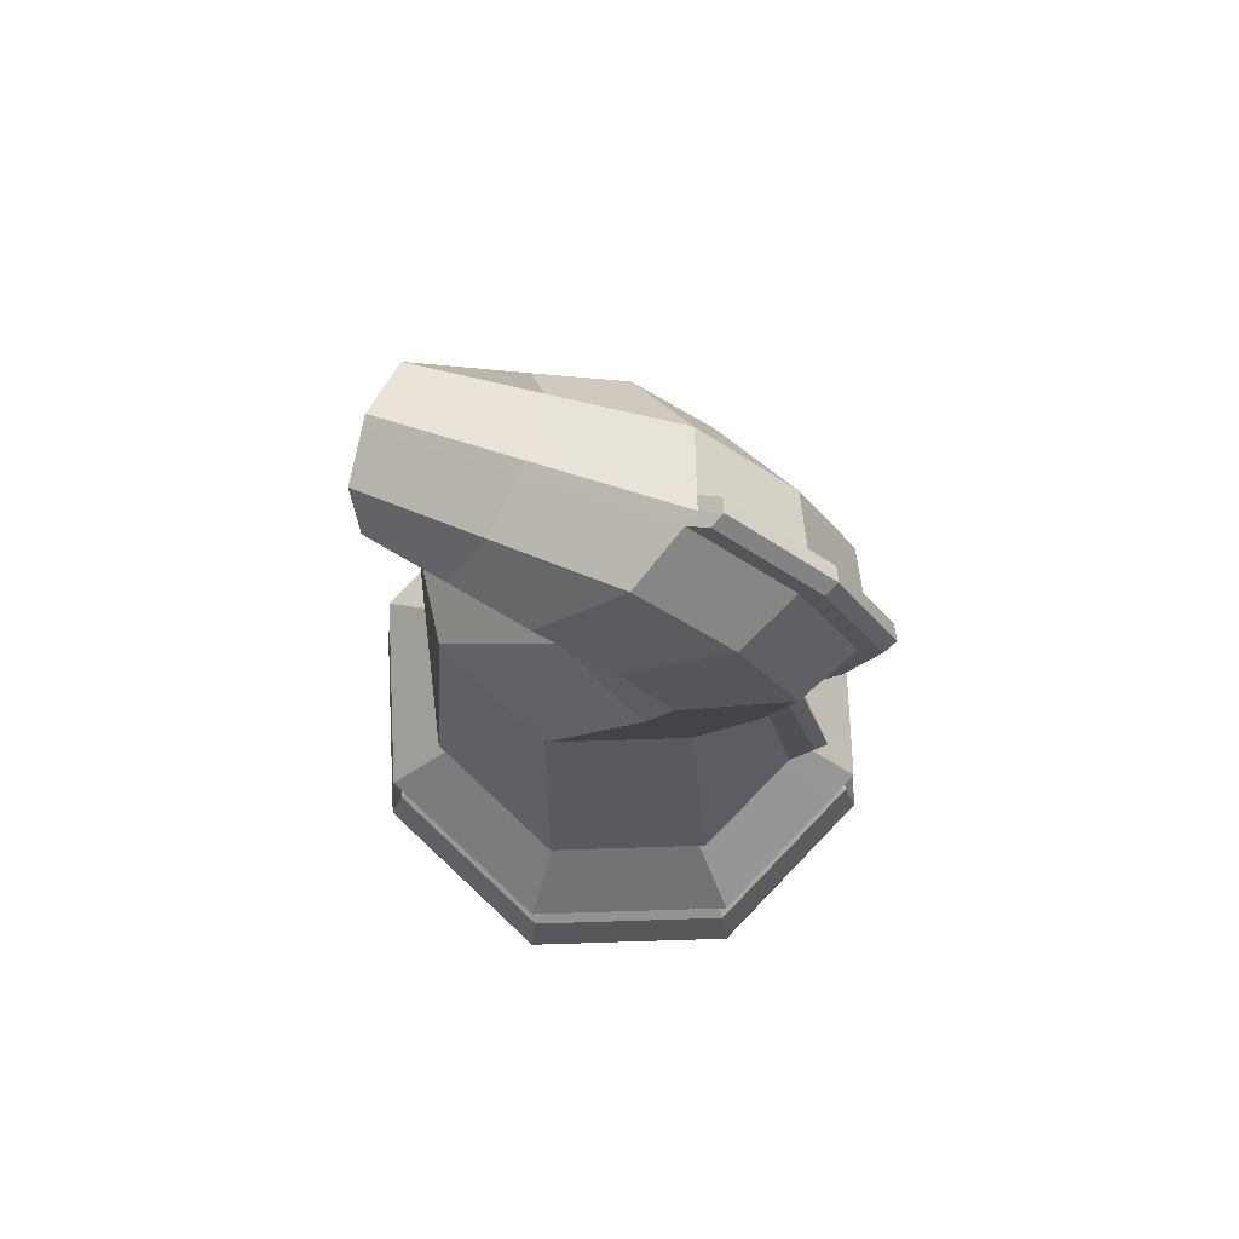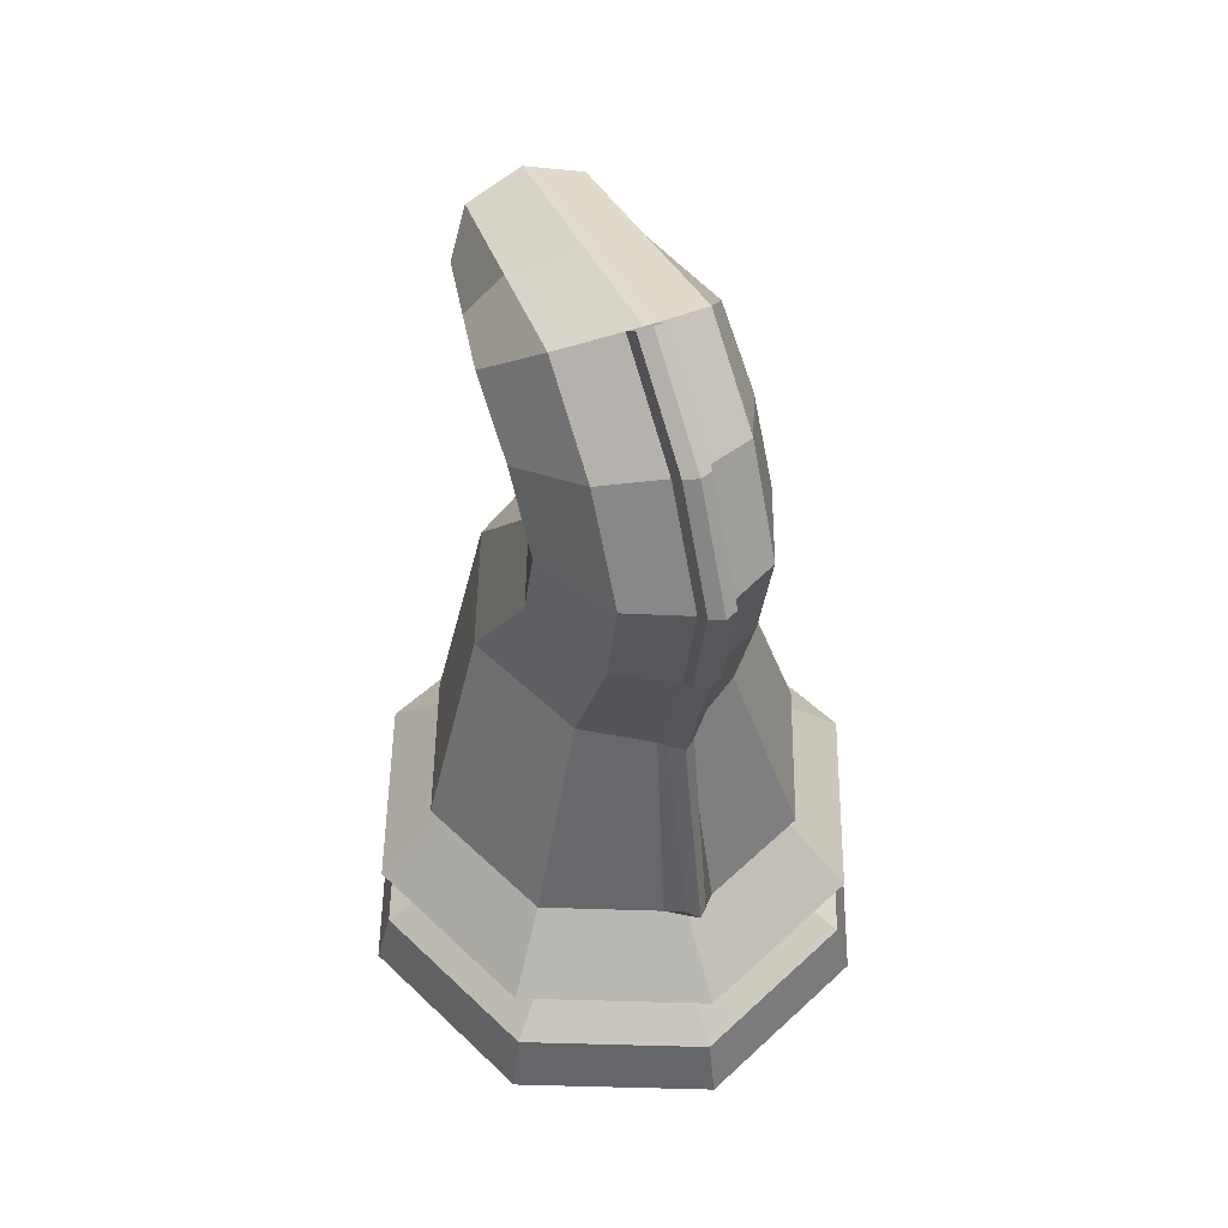
<metadata>
{"format":"obj","ext":"obj","renderer":"f3d","projection":"perspective","resolution":1024,"background":"white","views":[{"elev":76.3,"azim":110.7,"up":"+Y"},{"elev":51.8,"azim":158.3,"up":"+Y"}]}
</metadata>
<code>
o Pawn_0
v 0.1898 0.05433 -1.417
v 1.019 0.05433 -1.06
v 1.458 0.05433 -3e-06
v 1.019 0.05433 1.06
v -0.000568 0.05433 1.499
v -0.000568 0.05433 -1.499
v -1.459 0.05433 -3e-06
v -1.02 0.05433 -1.06
v -0.191 0.05433 -1.417
v -1.02 0.05433 1.06
v 0.3048 3.943 0.9747
v 0.4189 4.207 1.054
v 0.3048 4.471 1.133
v 0.05648 4.559 1.16
v -0.000568 4.58 1.166
v -0.05762 4.559 1.16
v -0.306 3.943 0.9747
v -0.000568 3.834 0.942
v -0.306 4.471 1.133
v -0.42 4.207 1.054
v 0.7128 1.251 -0.7179
v 0.738 1.328 -0.7791
v 1.061 1.328 -3e-06
v 1.01 1.251 -3e-06
v 1.147 0.545 -3e-06
v 1.373 0.8783 -3e-06
v 0.9588 0.8783 0.9998
v 0.799 0.545 0.8401
v 1.458 0.05433 -3e-06
v 1.369 0.3906 -3e-06
v 0.9557 0.3906 0.9967
v 1.019 0.05433 1.06
v 0.9588 0.8783 -0.9998
v 0.7128 1.251 -0.7179
v 1.01 1.251 -3e-06
v 1.373 0.8783 -3e-06
v 0.9557 0.3906 -0.9967
v 0.799 0.545 -0.8401
v 1.147 0.545 -3e-06
v 1.369 0.3906 -3e-06
v 1.373 0.8783 -3e-06
v 1.01 1.251 -3e-06
v 0.7128 1.251 0.7179
v 0.9588 0.8783 0.9998
v 1.369 0.3906 -3e-06
v 1.147 0.545 -3e-06
v 0.799 0.545 0.8401
v 0.9557 0.3906 0.9967
v 0.738 1.328 -0.7791
v 0.4273 2.474 -0.5493
v 0.7098 2.474 0.1327
v 1.061 1.328 -3e-06
v 1.061 1.328 -3e-06
v 0.7098 2.474 0.1327
v 0.4273 2.474 0.8147
v 0.738 1.328 0.7791
v 1.019 0.05433 -1.06
v 0.9557 0.3906 -0.9967
v 1.369 0.3906 -3e-06
v 1.458 0.05433 -3e-06
v 0.799 0.545 -0.8401
v 0.9588 0.8783 -0.9998
v 1.373 0.8783 -3e-06
v 1.147 0.545 -3e-06
v 1.01 1.251 -3e-06
v 1.061 1.328 -3e-06
v 0.738 1.328 0.7791
v 0.7128 1.251 0.7179
v 0.7098 2.474 0.1327
v 0.4273 2.474 -0.5493
v 0.3779 3.278 -0.8586
v 0.5905 3.278 -0.3453
v 0.4273 2.474 0.8147
v 0.7098 2.474 0.1327
v 0.5905 3.278 -0.3453
v 0.3779 3.278 0.1681
v -0.000568 0.05433 -1.499
v -0.000568 0.3906 -1.41
v 0.1781 0.3906 -1.332
v -0.000568 4.923 -0.3432
v 0.07103 4.894 -0.3149
v 0.06926 4.999 -0.4243
v -0.000568 5.028 -0.4526
v 0.07012 3.931 -1.163
v 0.07012 3.278 -1.032
v 0.06949 3.383 -1.141
v 0.06949 4.036 -1.272
v 0.07103 4.894 -0.3149
v 0.07103 4.499 -0.8402
v 0.06926 4.604 -0.9496
v 0.06926 4.999 -0.4243
v -0.7139 1.251 -0.7179
v -1.011 1.251 -3e-06
v -1.062 1.328 -3e-06
v -0.7392 1.328 -0.7791
v -1.148 0.545 -3e-06
v -0.8002 0.545 0.8401
v -0.9599 0.8783 0.9998
v -1.374 0.8783 -3e-06
v -1.459 0.05433 -3e-06
v -1.02 0.05433 1.06
v -0.9568 0.3906 0.9967
v -1.37 0.3906 -3e-06
v -0.9599 0.8783 -0.9998
v -1.374 0.8783 -3e-06
v -1.011 1.251 -3e-06
v -0.7139 1.251 -0.7179
v -0.9568 0.3906 -0.9967
v -1.37 0.3906 -3e-06
v -1.148 0.545 -3e-06
v -0.8002 0.545 -0.8401
v -1.374 0.8783 -3e-06
v -0.9599 0.8783 0.9998
v -0.7139 1.251 0.7179
v -1.011 1.251 -3e-06
v -1.37 0.3906 -3e-06
v -0.9568 0.3906 0.9967
v -0.8002 0.545 0.8401
v -1.148 0.545 -3e-06
v -0.7392 1.328 -0.7791
v -1.062 1.328 -3e-06
v -0.711 2.474 0.1327
v -0.4285 2.474 -0.5493
v -1.062 1.328 -3e-06
v -0.7392 1.328 0.7791
v -0.4285 2.474 0.8147
v -0.711 2.474 0.1327
v -1.02 0.05433 -1.06
v -1.459 0.05433 -3e-06
v -1.37 0.3906 -3e-06
v -0.9568 0.3906 -0.9967
v -0.8002 0.545 -0.8401
v -1.148 0.545 -3e-06
v -1.374 0.8783 -3e-06
v -0.9599 0.8783 -0.9998
v -1.011 1.251 -3e-06
v -0.7139 1.251 0.7179
v -0.7392 1.328 0.7791
v -1.062 1.328 -3e-06
v -0.711 2.474 0.1327
v -0.5916 3.278 -0.3453
v -0.379 3.278 -0.8586
v -0.4285 2.474 -0.5493
v -0.4285 2.474 0.8147
v -0.379 3.278 0.1681
v -0.5916 3.278 -0.3453
v -0.711 2.474 0.1327
v -0.000568 0.05433 -1.499
v -0.1792 0.3906 -1.332
v -0.000568 0.3906 -1.41
v -0.000568 4.923 -0.3432
v -0.000568 5.028 -0.4526
v -0.0704 4.999 -0.4243
v -0.07216 4.894 -0.3149
v -0.07125 3.931 -1.163
v -0.07062 4.036 -1.272
v -0.07062 3.383 -1.141
v -0.07126 3.278 -1.032
v -0.07216 4.894 -0.3149
v -0.0704 4.999 -0.4243
v -0.07039 4.604 -0.9496
v -0.07216 4.499 -0.8402
v 0.799 0.545 0.8401
v 0.9588 0.8783 0.9998
v -0.000568 0.8783 1.414
v -0.000568 0.545 1.188
v 1.019 0.05433 1.06
v 0.9557 0.3906 0.9967
v -0.000568 0.3906 1.41
v -0.000568 0.05433 1.499
v 0.1327 1.251 -0.9598
v 0.1374 1.328 -1.041
v 0.738 1.328 -0.7791
v 0.7128 1.251 -0.7179
v 0.1786 0.8783 -1.337
v 0.1327 1.251 -0.9598
v 0.7128 1.251 -0.7179
v 0.9588 0.8783 -0.9998
v 0.1781 0.3906 -1.332
v 0.1488 0.545 -1.123
v 0.799 0.545 -0.8401
v 0.9557 0.3906 -0.9967
v 0.9588 0.8783 0.9998
v 0.7128 1.251 0.7179
v -0.000568 1.251 1.015
v -0.000568 0.8783 1.414
v 0.9557 0.3906 0.9967
v 0.799 0.545 0.8401
v -0.000568 0.545 1.188
v -0.000568 0.3906 1.41
v 0.1374 1.328 -1.041
v 0.07936 2.474 -0.7791
v 0.4273 2.474 -0.5493
v 0.738 1.328 -0.7791
v 0.7128 1.251 0.7179
v 0.738 1.328 0.7791
v -0.000568 1.328 1.102
v -0.000568 1.251 1.015
v 0.1898 0.05433 -1.417
v 0.1781 0.3906 -1.332
v 0.9557 0.3906 -0.9967
v 1.019 0.05433 -1.06
v 0.1488 0.545 -1.123
v 0.1786 0.8783 -1.337
v 0.9588 0.8783 -0.9998
v 0.799 0.545 -0.8401
v 0.738 1.328 0.7791
v 0.4273 2.474 0.8147
v -0.000569 2.474 1.097
v -0.000568 1.328 1.102
v -0.000569 2.474 1.097
v 0.4273 2.474 0.8147
v 0.3779 3.278 0.1681
v -0.000568 3.278 0.3808
v 0.3779 3.278 0.1681
v 0.5905 3.278 -0.3453
v 0.5905 3.797 -0.49
v 0.3779 3.696 0.01344
v 0.5905 3.278 -0.3453
v 0.3779 3.278 -0.8586
v 0.3779 3.897 -0.9934
v 0.5905 3.797 -0.49
v -0.000568 3.278 0.3808
v 0.3779 3.278 0.1681
v 0.3779 3.696 0.01344
v -0.000568 3.655 0.222
v 0.3779 3.696 0.01344
v 0.5905 3.797 -0.49
v 0.6006 4.159 -0.2247
v 0.3827 3.904 0.2358
v 0.5905 3.797 -0.49
v 0.3779 3.897 -0.9934
v 0.3827 4.413 -0.6851
v 0.6006 4.159 -0.2247
v -0.000568 3.655 0.222
v 0.3779 3.696 0.01344
v 0.3827 3.904 0.2358
v -0.000568 3.799 0.4265
v 0.3827 3.904 0.2358
v 0.6006 4.159 -0.2247
v 0.6006 4.388 0.1734
v 0.3827 4.009 0.5386
v 0.6006 4.159 -0.2247
v 0.3827 4.413 -0.6851
v 0.3827 4.767 -0.1919
v 0.6006 4.388 0.1734
v -0.000568 3.799 0.4265
v 0.3827 3.904 0.2358
v 0.3827 4.009 0.5386
v -0.000568 3.852 0.6899
v 0.3438 3.976 0.7567
v 0.5098 4.297 0.6136
v 0.4189 4.207 1.054
v 0.3048 3.943 0.9747
v 0.5098 4.297 0.6136
v 0.3438 4.619 0.4705
v 0.3048 4.471 1.133
v 0.4189 4.207 1.054
v -0.000568 3.843 0.8159
v 0.3438 3.976 0.7567
v 0.3048 3.943 0.9747
v -0.000568 3.834 0.942
v 0.06375 4.727 0.4223
v -0.000568 4.752 0.4113
v -0.000568 4.58 1.166
v 0.05648 4.559 1.16
v 0.3438 4.619 0.4705
v 0.06375 4.727 0.4223
v 0.05648 4.559 1.16
v 0.3048 4.471 1.133
v 0.3827 4.413 -0.6851
v 0.07103 4.499 -0.8402
v 0.07103 4.894 -0.3149
v 0.3827 4.767 -0.1919
v 0.3779 3.897 -0.9934
v 0.07012 3.931 -1.163
v 0.07103 4.499 -0.8402
v 0.3827 4.413 -0.6851
v 0.3779 3.278 -0.8586
v 0.07012 3.278 -1.032
v 0.07012 3.931 -1.163
v 0.3779 3.897 -0.9934
v 0.4273 2.474 -0.5493
v 0.07936 2.474 -0.7791
v 0.07012 3.278 -1.032
v 0.3779 3.278 -0.8586
v -0.000568 0.545 -1.188
v -0.000568 0.8783 -1.414
v 0.1786 0.8783 -1.337
v 0.1488 0.545 -1.123
v 0.1898 0.05433 -1.417
v -0.000568 0.3906 -1.41
v -0.000568 0.545 -1.188
v 0.1488 0.545 -1.123
v 0.1781 0.3906 -1.332
v -0.000568 0.8783 -1.414
v -0.000568 1.251 -1.015
v 0.1327 1.251 -0.9598
v 0.1786 0.8783 -1.337
v -0.000568 1.251 -1.015
v -0.000568 1.328 -1.102
v 0.1374 1.328 -1.041
v 0.1327 1.251 -0.9598
v 0.07103 4.499 -0.8402
v 0.07012 3.931 -1.163
v 0.06949 4.036 -1.272
v 0.06926 4.604 -0.9496
v 0.1374 1.328 -1.041
v -0.000568 1.328 -1.102
v -0.000568 1.433 -1.211
v 0.05259 1.433 -1.151
v 0.07936 2.474 -0.7791
v 0.1374 1.328 -1.041
v 0.05259 1.433 -1.151
v 0.06717 2.579 -0.8885
v 0.06717 2.579 -0.8885
v -0.000568 2.579 -0.9413
v -0.000568 3.383 -1.181
v 0.06949 3.383 -1.141
v 0.06949 3.383 -1.141
v -0.000568 3.383 -1.181
v -0.000567 4.044 -1.311
v 0.06949 4.036 -1.272
v 0.06949 4.036 -1.272
v -0.000567 4.044 -1.311
v -0.000568 4.623 -0.9852
v 0.06926 4.604 -0.9496
v 0.06926 4.604 -0.9496
v -0.000568 4.623 -0.9852
v -0.000568 5.028 -0.4526
v 0.06926 4.999 -0.4243
v -0.000568 1.433 -1.211
v -0.000568 2.579 -0.9413
v 0.06717 2.579 -0.8885
v 0.05259 1.433 -1.151
v 0.07012 3.278 -1.032
v 0.07936 2.474 -0.7791
v 0.06717 2.579 -0.8885
v 0.06949 3.383 -1.141
v 0.3827 4.767 -0.1919
v 0.07103 4.894 -0.3149
v 0.06375 4.727 0.4223
v 0.3438 4.619 0.4705
v 0.07103 4.894 -0.3149
v -0.000568 4.923 -0.3432
v -0.000568 4.752 0.4113
v 0.06375 4.727 0.4223
v -0.000568 3.852 0.6899
v 0.3827 4.009 0.5386
v 0.3438 3.976 0.7567
v -0.000568 3.843 0.8159
v 0.6006 4.388 0.1734
v 0.3827 4.767 -0.1919
v 0.3438 4.619 0.4705
v 0.5098 4.297 0.6136
v 0.3827 4.009 0.5386
v 0.6006 4.388 0.1734
v 0.5098 4.297 0.6136
v 0.3438 3.976 0.7567
v -0.8002 0.545 0.8401
v -0.000568 0.545 1.188
v -0.000568 0.8783 1.414
v -0.9599 0.8783 0.9998
v -1.02 0.05433 1.06
v -0.000568 0.05433 1.499
v -0.000568 0.3906 1.41
v -0.9568 0.3906 0.9967
v -0.1338 1.251 -0.9598
v -0.7139 1.251 -0.7179
v -0.7392 1.328 -0.7791
v -0.1385 1.328 -1.041
v -0.1798 0.8783 -1.337
v -0.9599 0.8783 -0.9998
v -0.7139 1.251 -0.7179
v -0.1338 1.251 -0.9598
v -0.1792 0.3906 -1.332
v -0.9568 0.3906 -0.9967
v -0.8002 0.545 -0.8401
v -0.1499 0.545 -1.123
v -0.9599 0.8783 0.9998
v -0.000568 0.8783 1.414
v -0.000568 1.251 1.015
v -0.7139 1.251 0.7179
v -0.9568 0.3906 0.9967
v -0.000568 0.3906 1.41
v -0.000568 0.545 1.188
v -0.8002 0.545 0.8401
v -0.1385 1.328 -1.041
v -0.7392 1.328 -0.7791
v -0.4285 2.474 -0.5493
v -0.0805 2.474 -0.7791
v -0.7139 1.251 0.7179
v -0.000568 1.251 1.015
v -0.000568 1.328 1.102
v -0.7392 1.328 0.7791
v -0.191 0.05433 -1.417
v -1.02 0.05433 -1.06
v -0.9568 0.3906 -0.9967
v -0.1792 0.3906 -1.332
v -0.1499 0.545 -1.123
v -0.8002 0.545 -0.8401
v -0.9599 0.8783 -0.9998
v -0.1798 0.8783 -1.337
v -0.7392 1.328 0.7791
v -0.000568 1.328 1.102
v -0.000569 2.474 1.097
v -0.4285 2.474 0.8147
v -0.000569 2.474 1.097
v -0.000568 3.278 0.3808
v -0.379 3.278 0.1681
v -0.4285 2.474 0.8147
v -0.379 3.278 0.1681
v -0.379 3.696 0.01344
v -0.5916 3.797 -0.49
v -0.5916 3.278 -0.3453
v -0.5916 3.278 -0.3453
v -0.5916 3.797 -0.49
v -0.379 3.897 -0.9934
v -0.379 3.278 -0.8586
v -0.000568 3.278 0.3808
v -0.000568 3.655 0.222
v -0.379 3.696 0.01344
v -0.379 3.278 0.1681
v -0.379 3.696 0.01344
v -0.3838 3.904 0.2358
v -0.6018 4.159 -0.2247
v -0.5916 3.797 -0.49
v -0.5916 3.797 -0.49
v -0.6018 4.159 -0.2247
v -0.3838 4.413 -0.6851
v -0.379 3.897 -0.9934
v -0.000568 3.655 0.222
v -0.000568 3.799 0.4265
v -0.3838 3.904 0.2358
v -0.379 3.696 0.01344
v -0.3838 3.904 0.2358
v -0.3838 4.009 0.5386
v -0.6018 4.388 0.1734
v -0.6018 4.159 -0.2247
v -0.6018 4.159 -0.2247
v -0.6018 4.388 0.1734
v -0.3838 4.767 -0.1919
v -0.3838 4.413 -0.6851
v -0.000568 3.799 0.4265
v -0.000568 3.852 0.6899
v -0.3838 4.009 0.5386
v -0.3838 3.904 0.2358
v -0.3449 3.976 0.7567
v -0.306 3.943 0.9747
v -0.42 4.207 1.054
v -0.5109 4.297 0.6136
v -0.5109 4.297 0.6136
v -0.42 4.207 1.054
v -0.306 4.471 1.133
v -0.3449 4.619 0.4705
v -0.000568 3.843 0.8159
v -0.000568 3.834 0.942
v -0.306 3.943 0.9747
v -0.3449 3.976 0.7567
v -0.06489 4.727 0.4223
v -0.05762 4.559 1.16
v -0.000568 4.58 1.166
v -0.000568 4.752 0.4113
v -0.3449 4.619 0.4705
v -0.306 4.471 1.133
v -0.05762 4.559 1.16
v -0.06489 4.727 0.4223
v -0.3838 4.413 -0.6851
v -0.3838 4.767 -0.1919
v -0.07216 4.894 -0.3149
v -0.07216 4.499 -0.8402
v -0.379 3.897 -0.9934
v -0.3838 4.413 -0.6851
v -0.07216 4.499 -0.8402
v -0.07125 3.931 -1.163
v -0.379 3.278 -0.8586
v -0.379 3.897 -0.9934
v -0.07125 3.931 -1.163
v -0.07126 3.278 -1.032
v -0.4285 2.474 -0.5493
v -0.379 3.278 -0.8586
v -0.07126 3.278 -1.032
v -0.0805 2.474 -0.7791
v -0.000568 0.545 -1.188
v -0.1499 0.545 -1.123
v -0.1798 0.8783 -1.337
v -0.000568 0.8783 -1.414
v -0.191 0.05433 -1.417
v -0.000568 0.3906 -1.41
v -0.1792 0.3906 -1.332
v -0.1499 0.545 -1.123
v -0.000568 0.545 -1.188
v -0.000568 0.8783 -1.414
v -0.1798 0.8783 -1.337
v -0.1338 1.251 -0.9598
v -0.000568 1.251 -1.015
v -0.000568 1.251 -1.015
v -0.1338 1.251 -0.9598
v -0.1385 1.328 -1.041
v -0.000568 1.328 -1.102
v -0.07216 4.499 -0.8402
v -0.07039 4.604 -0.9496
v -0.07062 4.036 -1.272
v -0.07125 3.931 -1.163
v -0.1385 1.328 -1.041
v -0.05372 1.433 -1.151
v -0.000568 1.433 -1.211
v -0.000568 1.328 -1.102
v -0.0805 2.474 -0.7791
v -0.0683 2.579 -0.8885
v -0.05372 1.433 -1.151
v -0.1385 1.328 -1.041
v -0.0683 2.579 -0.8885
v -0.07062 3.383 -1.141
v -0.000568 3.383 -1.181
v -0.000568 2.579 -0.9413
v -0.07062 3.383 -1.141
v -0.07062 4.036 -1.272
v -0.000567 4.044 -1.311
v -0.000568 3.383 -1.181
v -0.07062 4.036 -1.272
v -0.07039 4.604 -0.9496
v -0.000568 4.623 -0.9852
v -0.000567 4.044 -1.311
v -0.07039 4.604 -0.9496
v -0.0704 4.999 -0.4243
v -0.000568 5.028 -0.4526
v -0.000568 4.623 -0.9852
v -0.000568 1.433 -1.211
v -0.05372 1.433 -1.151
v -0.0683 2.579 -0.8885
v -0.000568 2.579 -0.9413
v -0.07126 3.278 -1.032
v -0.07062 3.383 -1.141
v -0.0683 2.579 -0.8885
v -0.0805 2.474 -0.7791
v -0.3838 4.767 -0.1919
v -0.3449 4.619 0.4705
v -0.06489 4.727 0.4223
v -0.07216 4.894 -0.3149
v -0.07216 4.894 -0.3149
v -0.06489 4.727 0.4223
v -0.000568 4.752 0.4113
v -0.000568 4.923 -0.3432
v -0.000568 3.852 0.6899
v -0.000568 3.843 0.8159
v -0.3449 3.976 0.7567
v -0.3838 4.009 0.5386
v -0.6018 4.388 0.1734
v -0.5109 4.297 0.6136
v -0.3449 4.619 0.4705
v -0.3838 4.767 -0.1919
v -0.3838 4.009 0.5386
v -0.3449 3.976 0.7567
v -0.5109 4.297 0.6136
v -0.6018 4.388 0.1734
f 1 2 3
f 3 4 5
f 5 6 1
f 3 5 1
f 7 8 9
f 9 6 5
f 5 10 7
f 9 5 7
f 11 12 13
f 14 15 16
f 11 13 14
f 17 18 11
f 19 20 17
f 14 16 19
f 17 11 14
f 14 19 17
f 21 22 23
f 21 23 24
f 25 26 27
f 25 27 28
f 29 30 31
f 29 31 32
f 33 34 35
f 33 35 36
f 37 38 39
f 37 39 40
f 41 42 43
f 41 43 44
f 45 46 47
f 45 47 48
f 49 50 51
f 49 51 52
f 53 54 55
f 53 55 56
f 57 58 59
f 57 59 60
f 61 62 63
f 61 63 64
f 65 66 67
f 65 67 68
f 69 70 71
f 69 71 72
f 73 74 75
f 73 75 76
f 77 78 79
f 80 81 82
f 80 82 83
f 84 85 86
f 84 86 87
f 88 89 90
f 88 90 91
f 92 93 94
f 92 94 95
f 96 97 98
f 96 98 99
f 100 101 102
f 100 102 103
f 104 105 106
f 104 106 107
f 108 109 110
f 108 110 111
f 112 113 114
f 112 114 115
f 116 117 118
f 116 118 119
f 120 121 122
f 120 122 123
f 124 125 126
f 124 126 127
f 128 129 130
f 128 130 131
f 132 133 134
f 132 134 135
f 136 137 138
f 136 138 139
f 140 141 142
f 140 142 143
f 144 145 146
f 144 146 147
f 148 149 150
f 151 152 153
f 151 153 154
f 155 156 157
f 155 157 158
f 159 160 161
f 159 161 162
f 163 164 165
f 163 165 166
f 167 168 169
f 167 169 170
f 171 172 173
f 171 173 174
f 175 176 177
f 175 177 178
f 179 180 181
f 179 181 182
f 183 184 185
f 183 185 186
f 187 188 189
f 187 189 190
f 191 192 193
f 191 193 194
f 195 196 197
f 195 197 198
f 199 200 201
f 199 201 202
f 203 204 205
f 203 205 206
f 207 208 209
f 207 209 210
f 211 212 213
f 211 213 214
f 215 216 217
f 215 217 218
f 219 220 221
f 219 221 222
f 223 224 225
f 223 225 226
f 227 228 229
f 227 229 230
f 231 232 233
f 231 233 234
f 235 236 237
f 235 237 238
f 239 240 241
f 239 241 242
f 243 244 245
f 243 245 246
f 247 248 249
f 247 249 250
f 251 252 253
f 251 253 254
f 255 256 257
f 255 257 258
f 259 260 261
f 259 261 262
f 263 264 265
f 263 265 266
f 267 268 269
f 267 269 270
f 271 272 273
f 271 273 274
f 275 276 277
f 275 277 278
f 279 280 281
f 279 281 282
f 283 284 285
f 283 285 286
f 287 288 289
f 287 289 290
f 77 79 291
f 292 293 294
f 292 294 295
f 296 297 298
f 296 298 299
f 300 301 302
f 300 302 303
f 304 305 306
f 304 306 307
f 308 309 310
f 308 310 311
f 312 313 314
f 312 314 315
f 316 317 318
f 316 318 319
f 320 321 322
f 320 322 323
f 324 325 326
f 324 326 327
f 328 329 330
f 328 330 331
f 332 333 334
f 332 334 335
f 336 337 338
f 336 338 339
f 340 341 342
f 340 342 343
f 344 345 346
f 344 346 347
f 348 349 350
f 348 350 351
f 352 353 354
f 352 354 355
f 356 357 358
f 356 358 359
f 360 361 362
f 360 362 363
f 364 365 366
f 364 366 367
f 368 369 370
f 368 370 371
f 372 373 374
f 372 374 375
f 376 377 378
f 376 378 379
f 380 381 382
f 380 382 383
f 384 385 386
f 384 386 387
f 388 389 390
f 388 390 391
f 392 393 394
f 392 394 395
f 396 397 398
f 396 398 399
f 400 401 402
f 400 402 403
f 404 405 406
f 404 406 407
f 408 409 410
f 408 410 411
f 412 413 414
f 412 414 415
f 416 417 418
f 416 418 419
f 420 421 422
f 420 422 423
f 424 425 426
f 424 426 427
f 428 429 430
f 428 430 431
f 432 433 434
f 432 434 435
f 436 437 438
f 436 438 439
f 440 441 442
f 440 442 443
f 444 445 446
f 444 446 447
f 448 449 450
f 448 450 451
f 452 453 454
f 452 454 455
f 456 457 458
f 456 458 459
f 460 461 462
f 460 462 463
f 464 465 466
f 464 466 467
f 468 469 470
f 468 470 471
f 472 473 474
f 472 474 475
f 476 477 478
f 476 478 479
f 480 481 482
f 480 482 483
f 484 485 486
f 484 486 487
f 148 488 149
f 489 490 491
f 489 491 492
f 493 494 495
f 493 495 496
f 497 498 499
f 497 499 500
f 501 502 503
f 501 503 504
f 505 506 507
f 505 507 508
f 509 510 511
f 509 511 512
f 513 514 515
f 513 515 516
f 517 518 519
f 517 519 520
f 521 522 523
f 521 523 524
f 525 526 527
f 525 527 528
f 529 530 531
f 529 531 532
f 533 534 535
f 533 535 536
f 537 538 539
f 537 539 540
f 541 542 543
f 541 543 544
f 545 546 547
f 545 547 548
f 549 550 551
f 549 551 552
f 553 554 555
f 553 555 556

</code>
